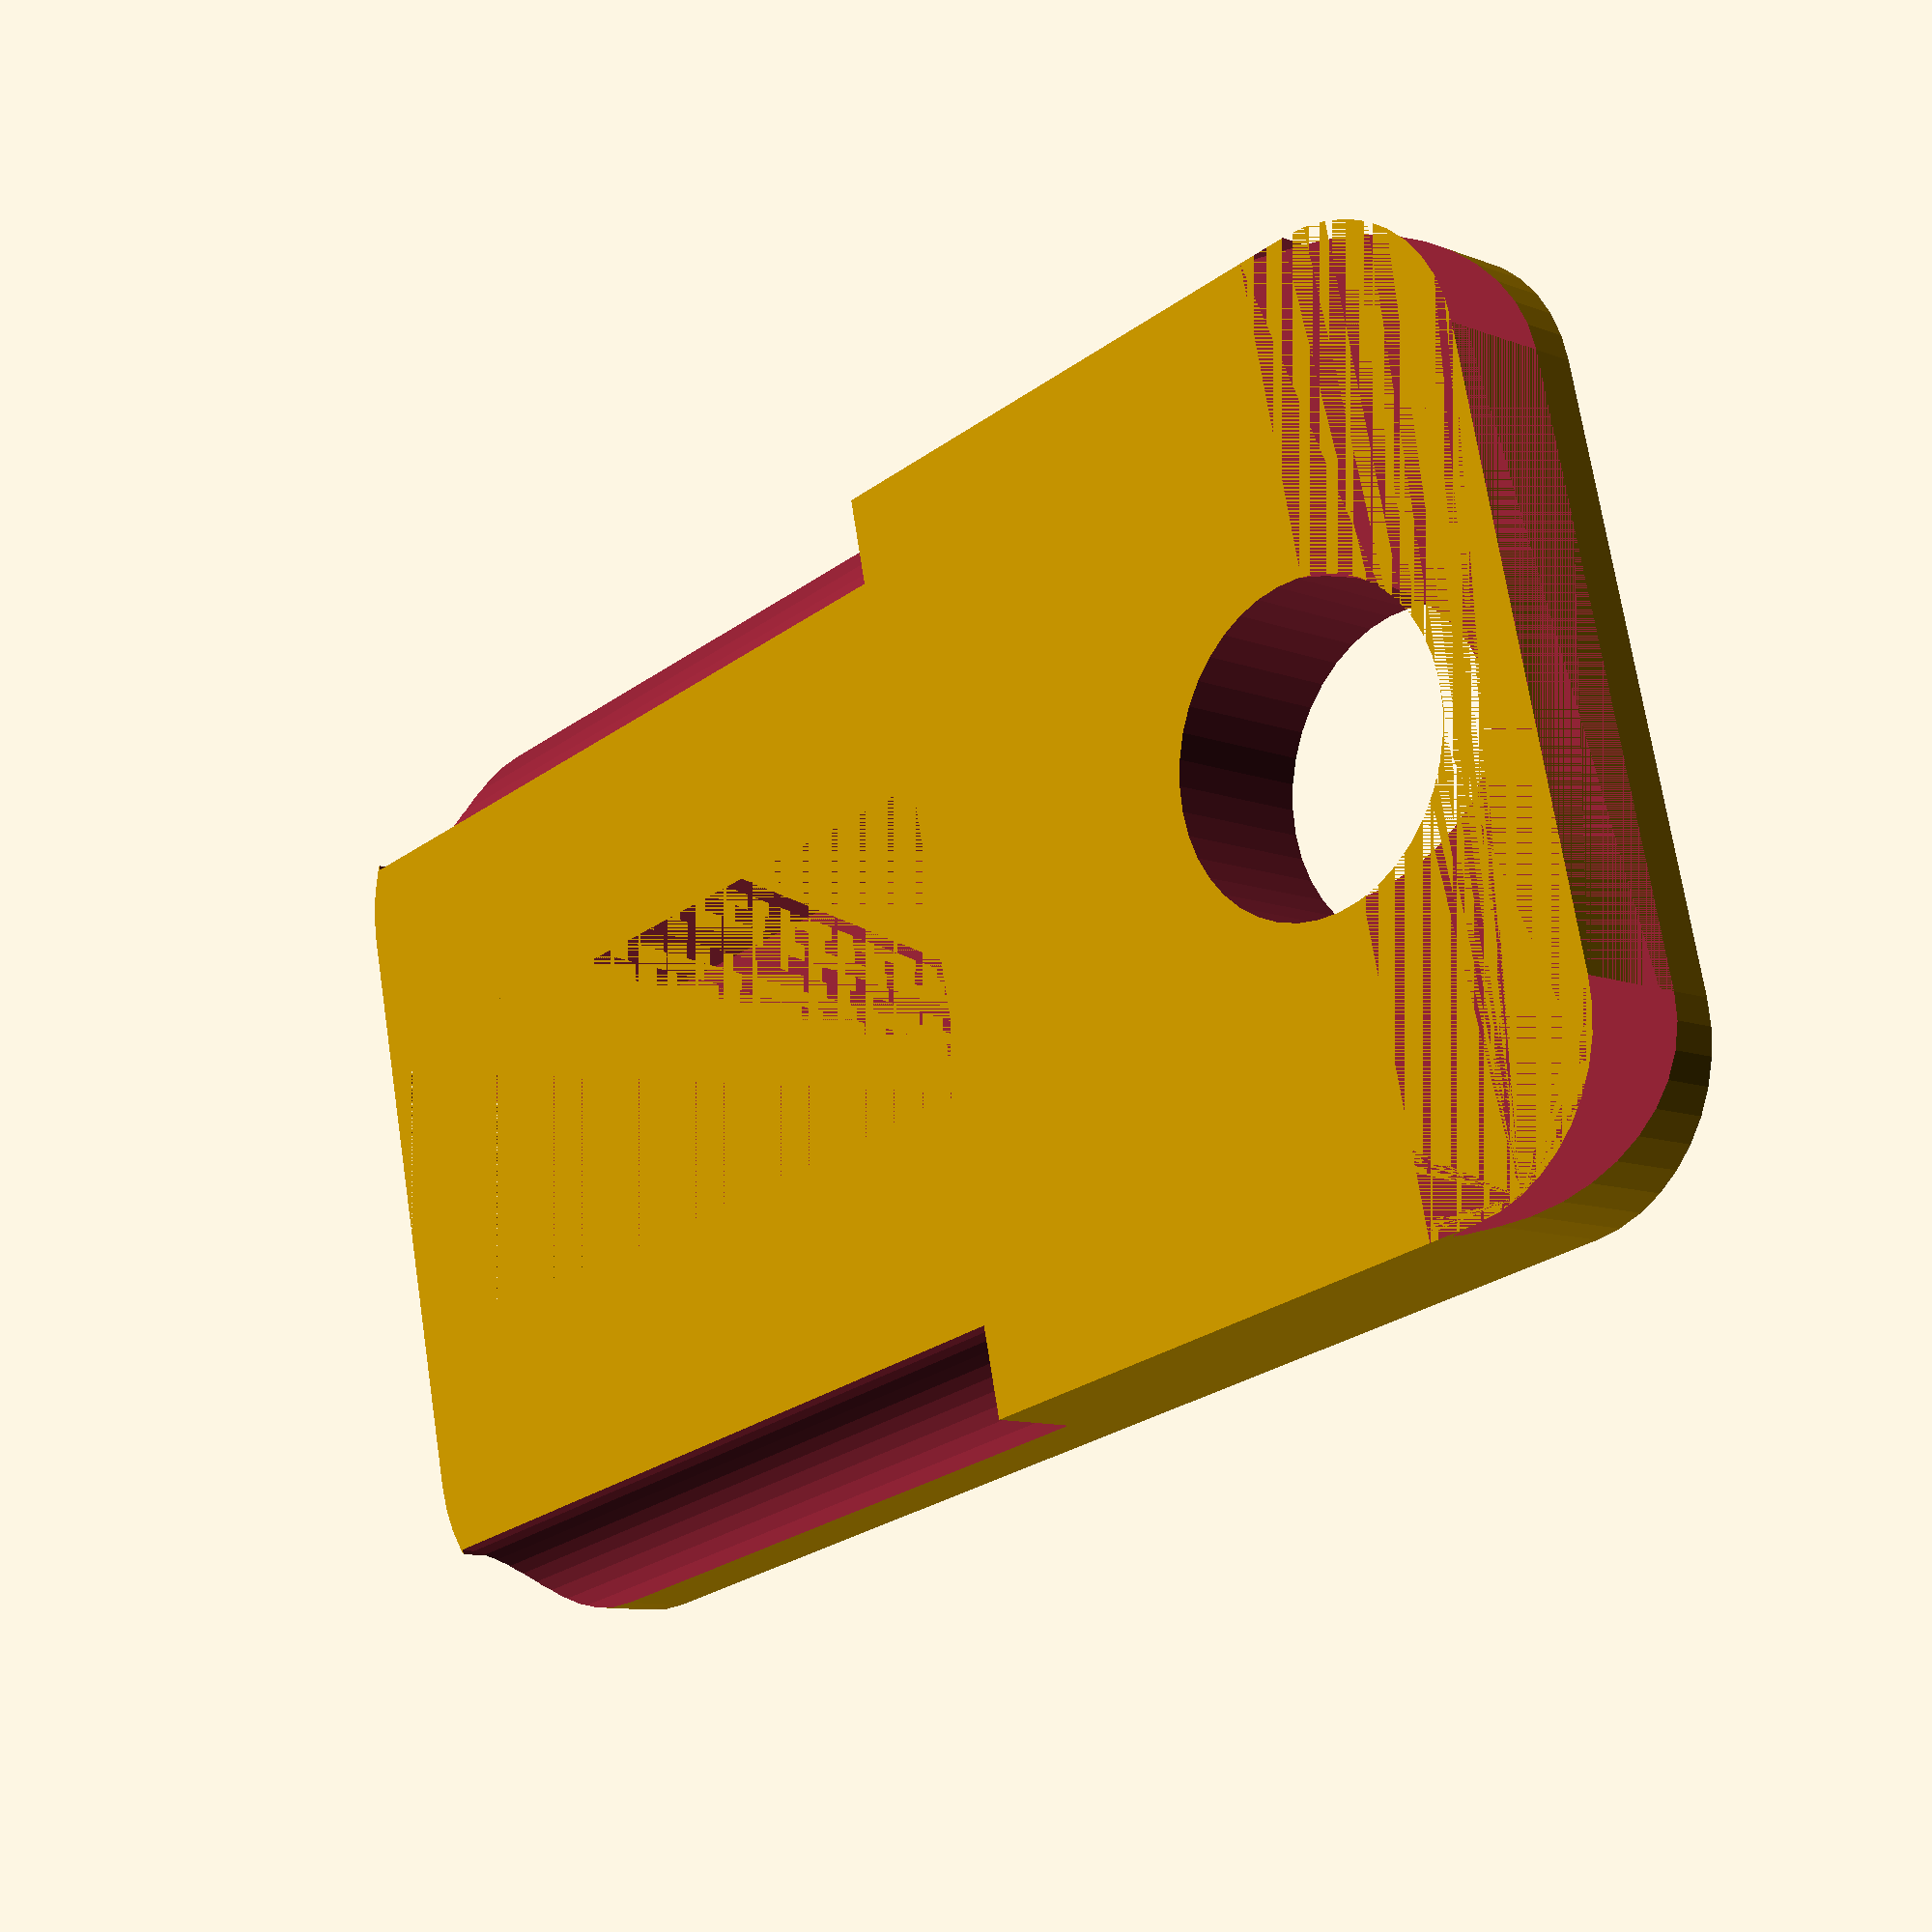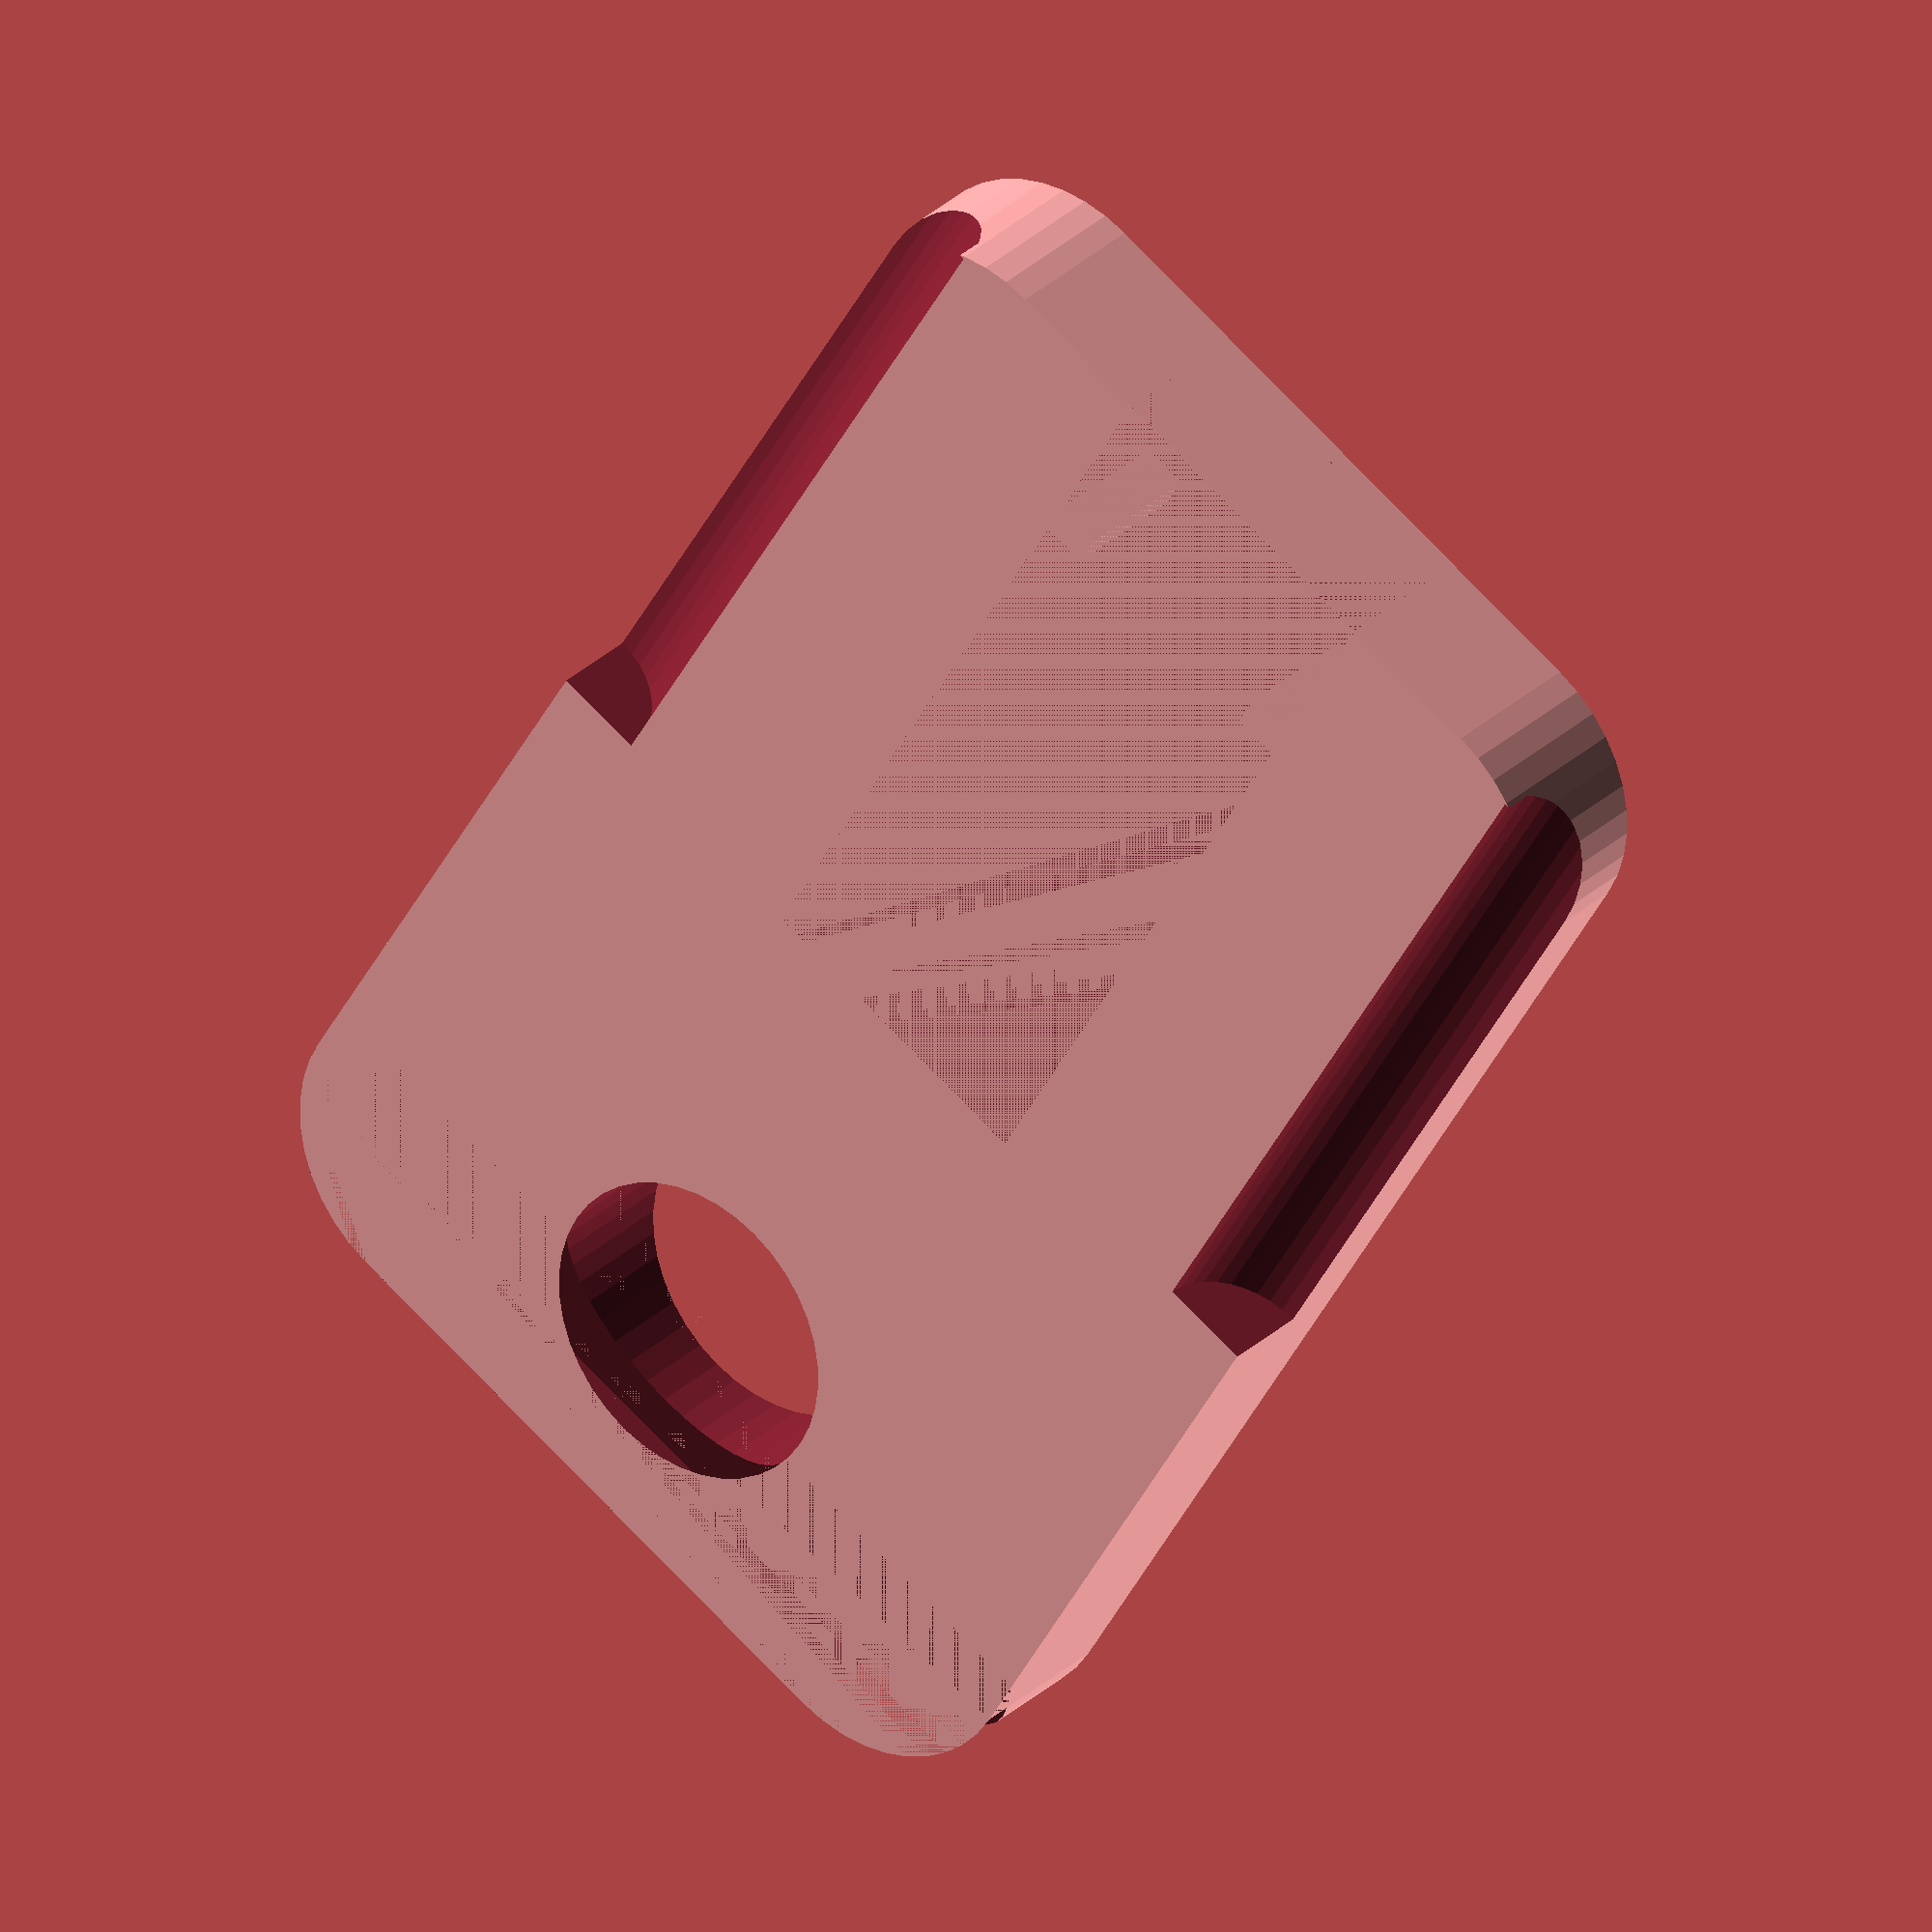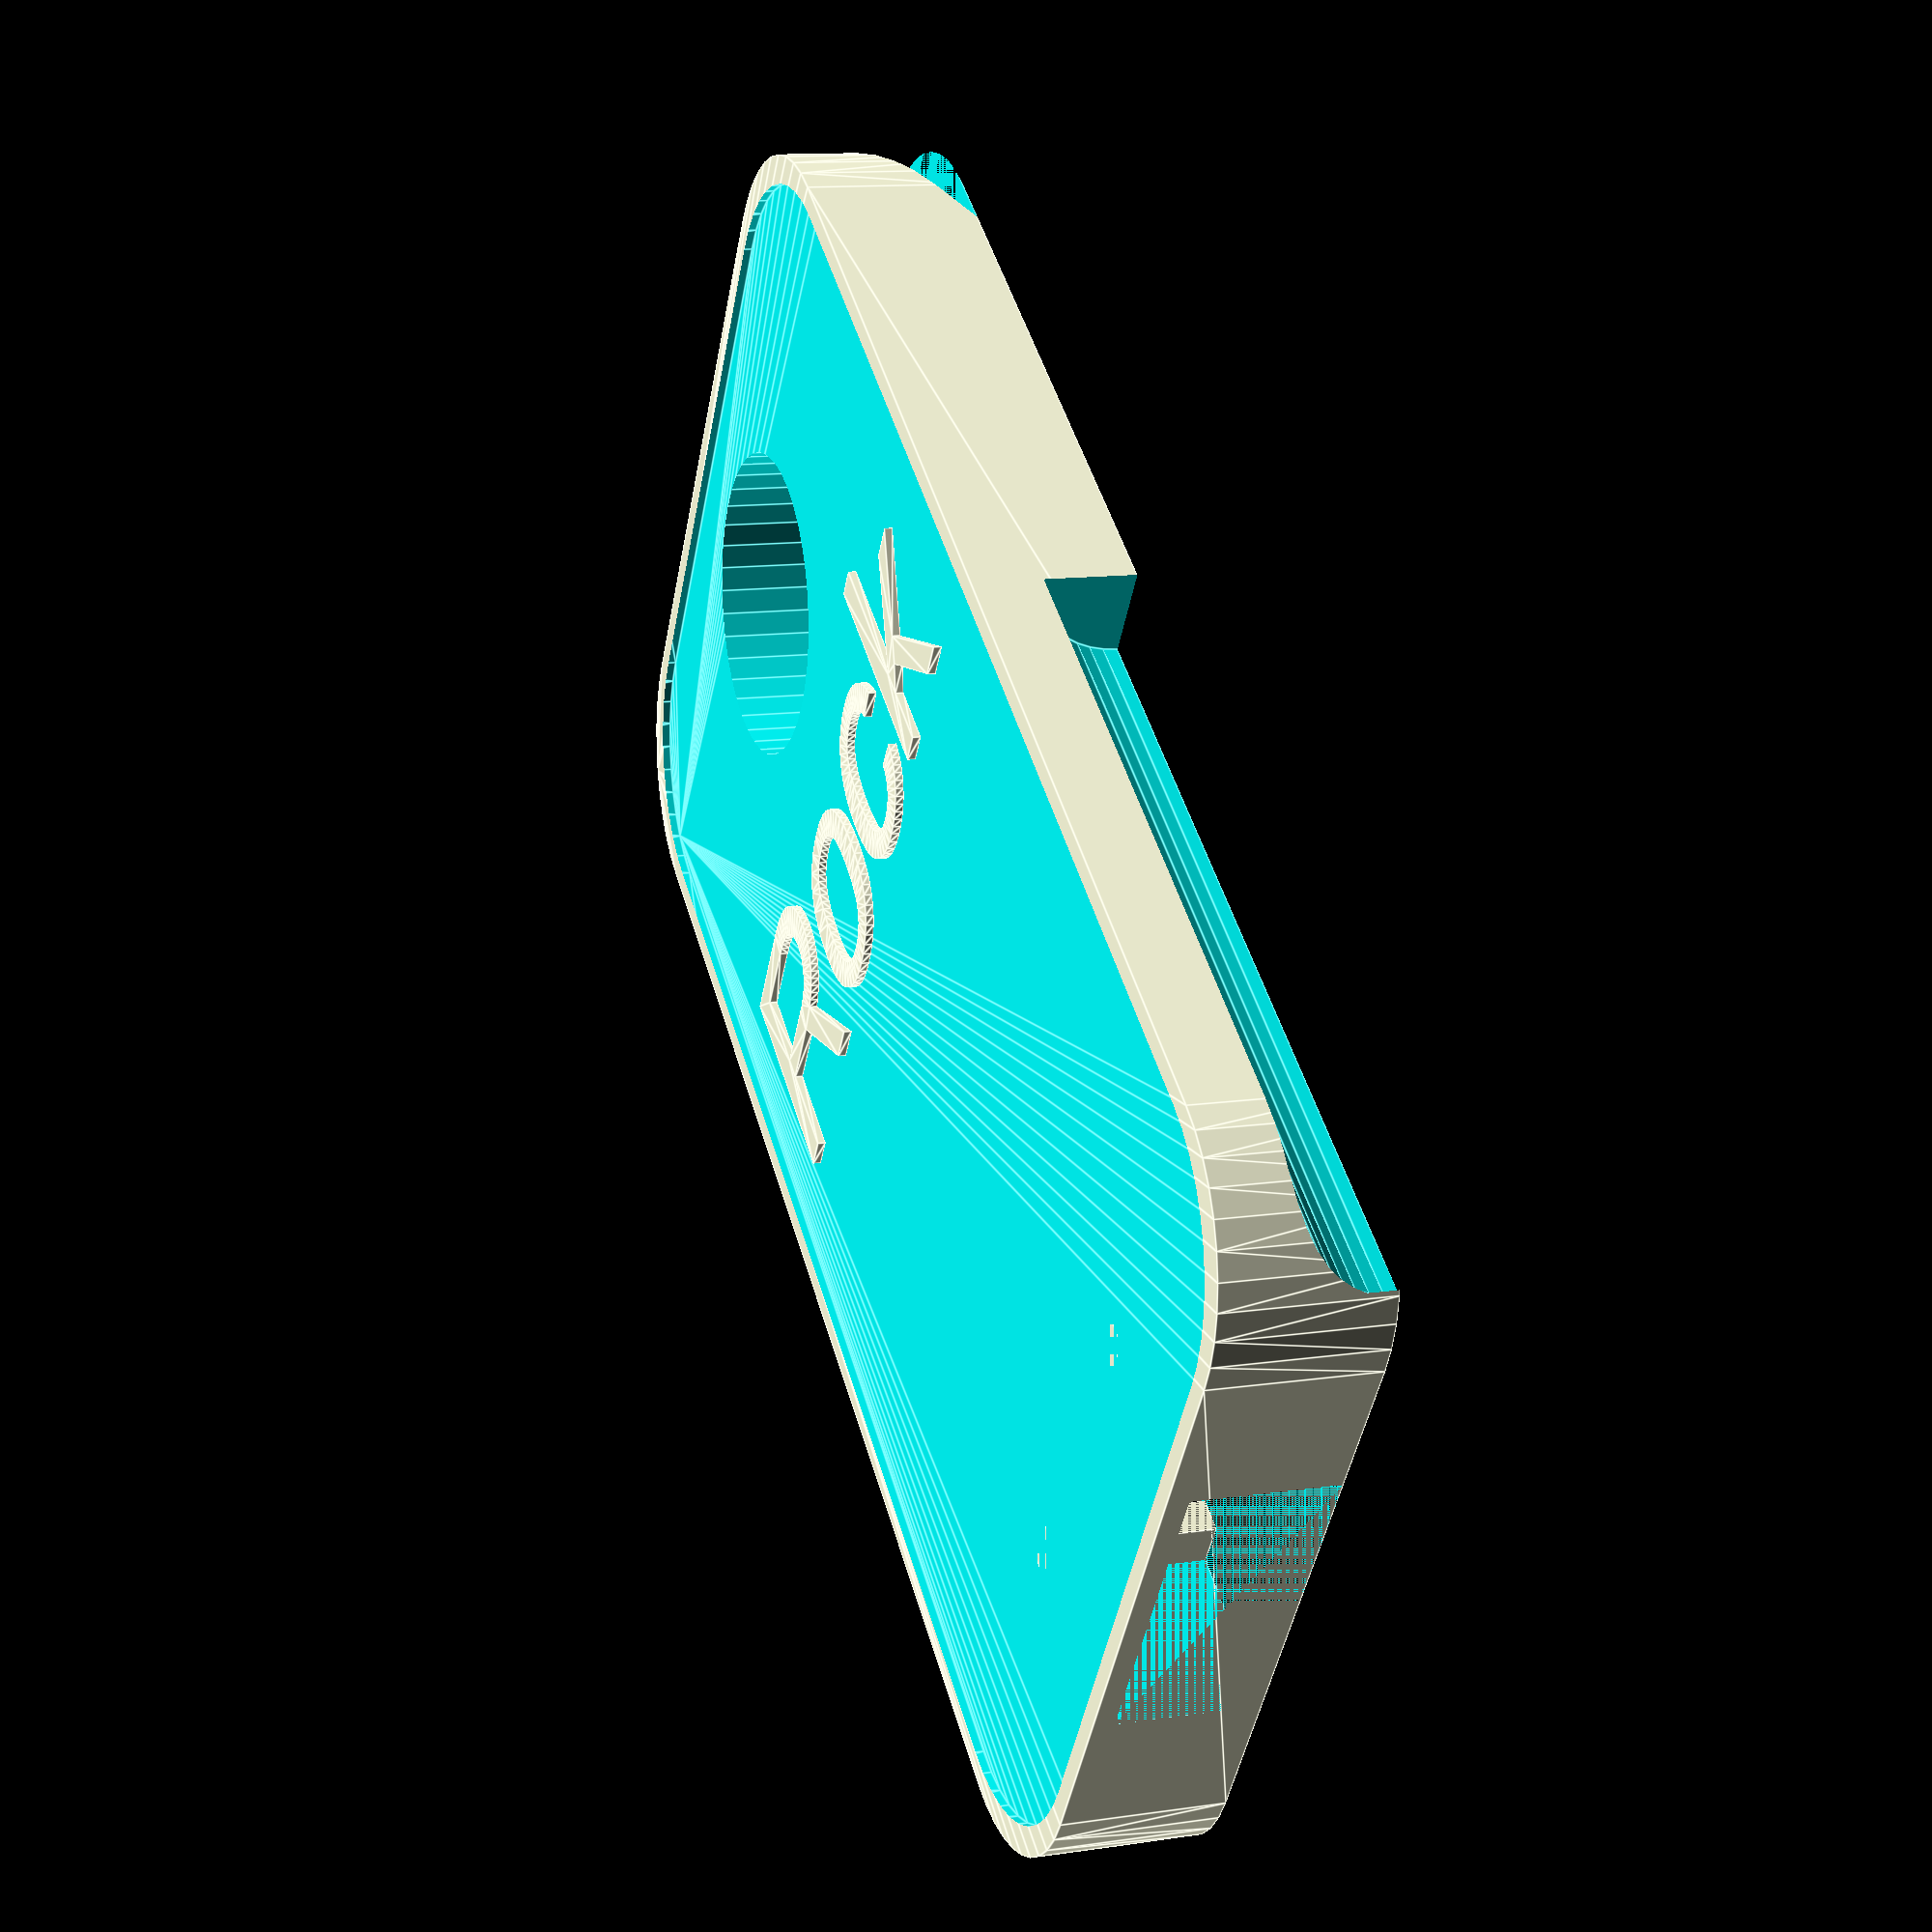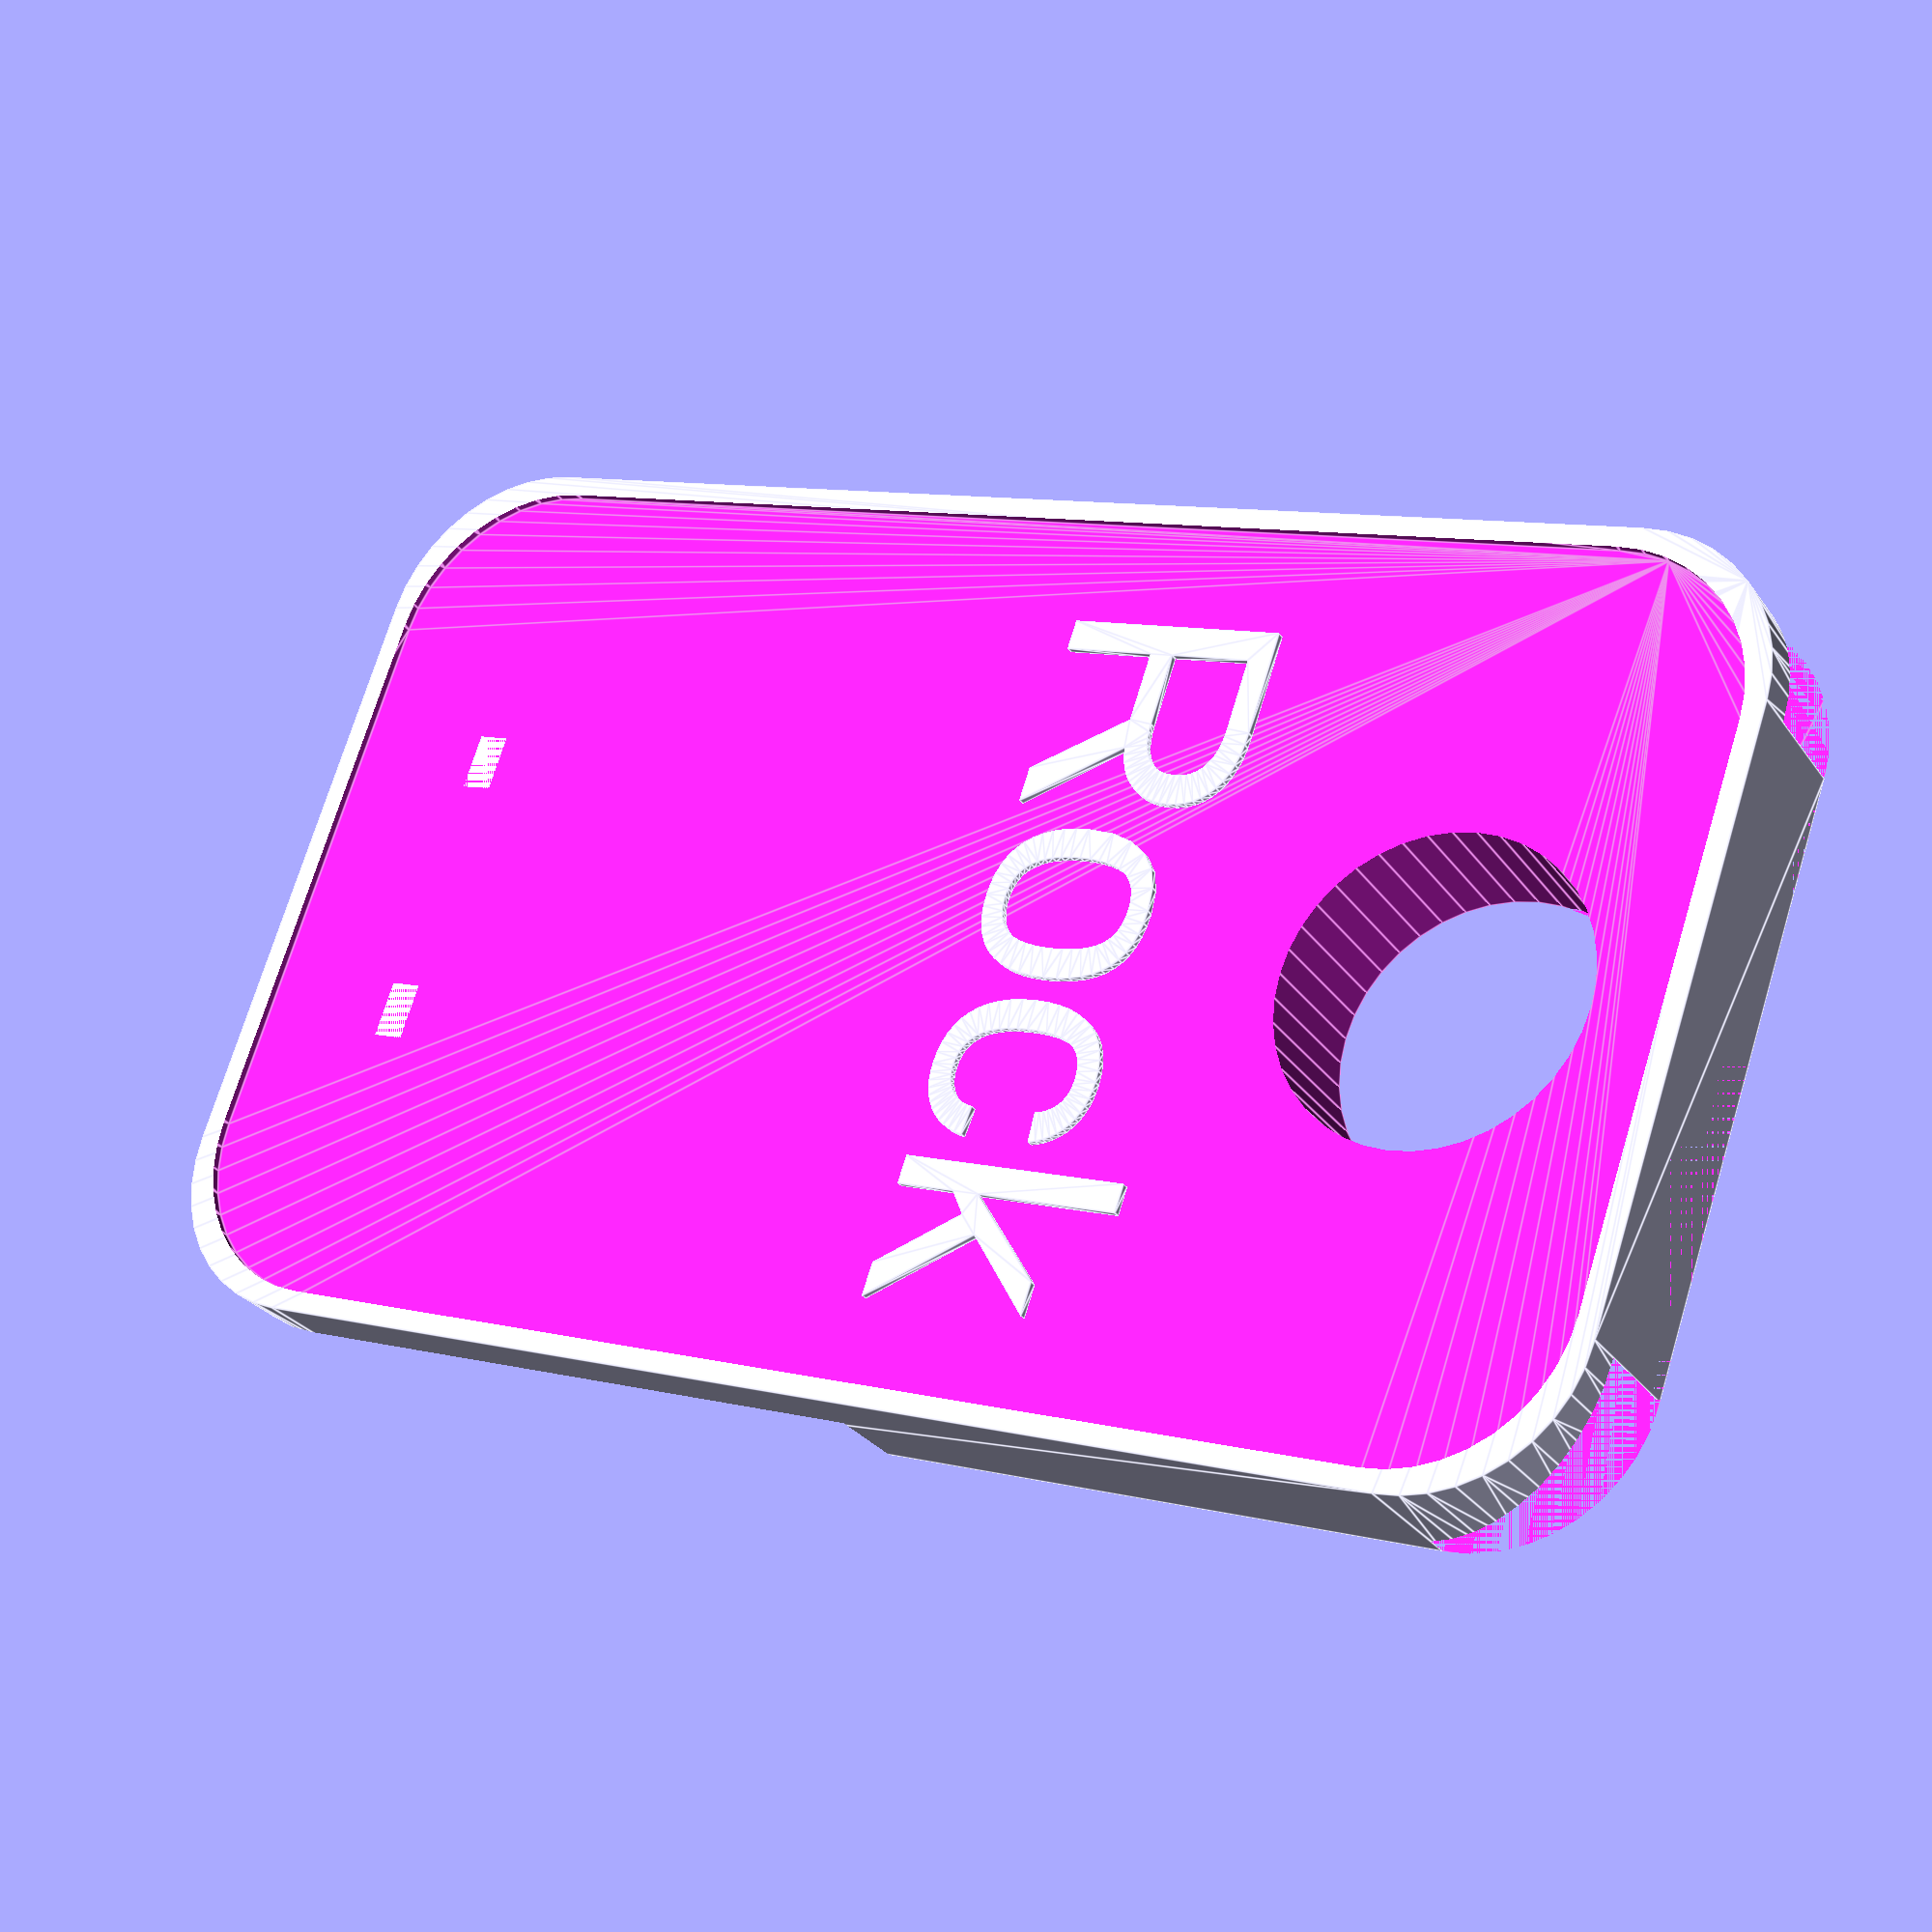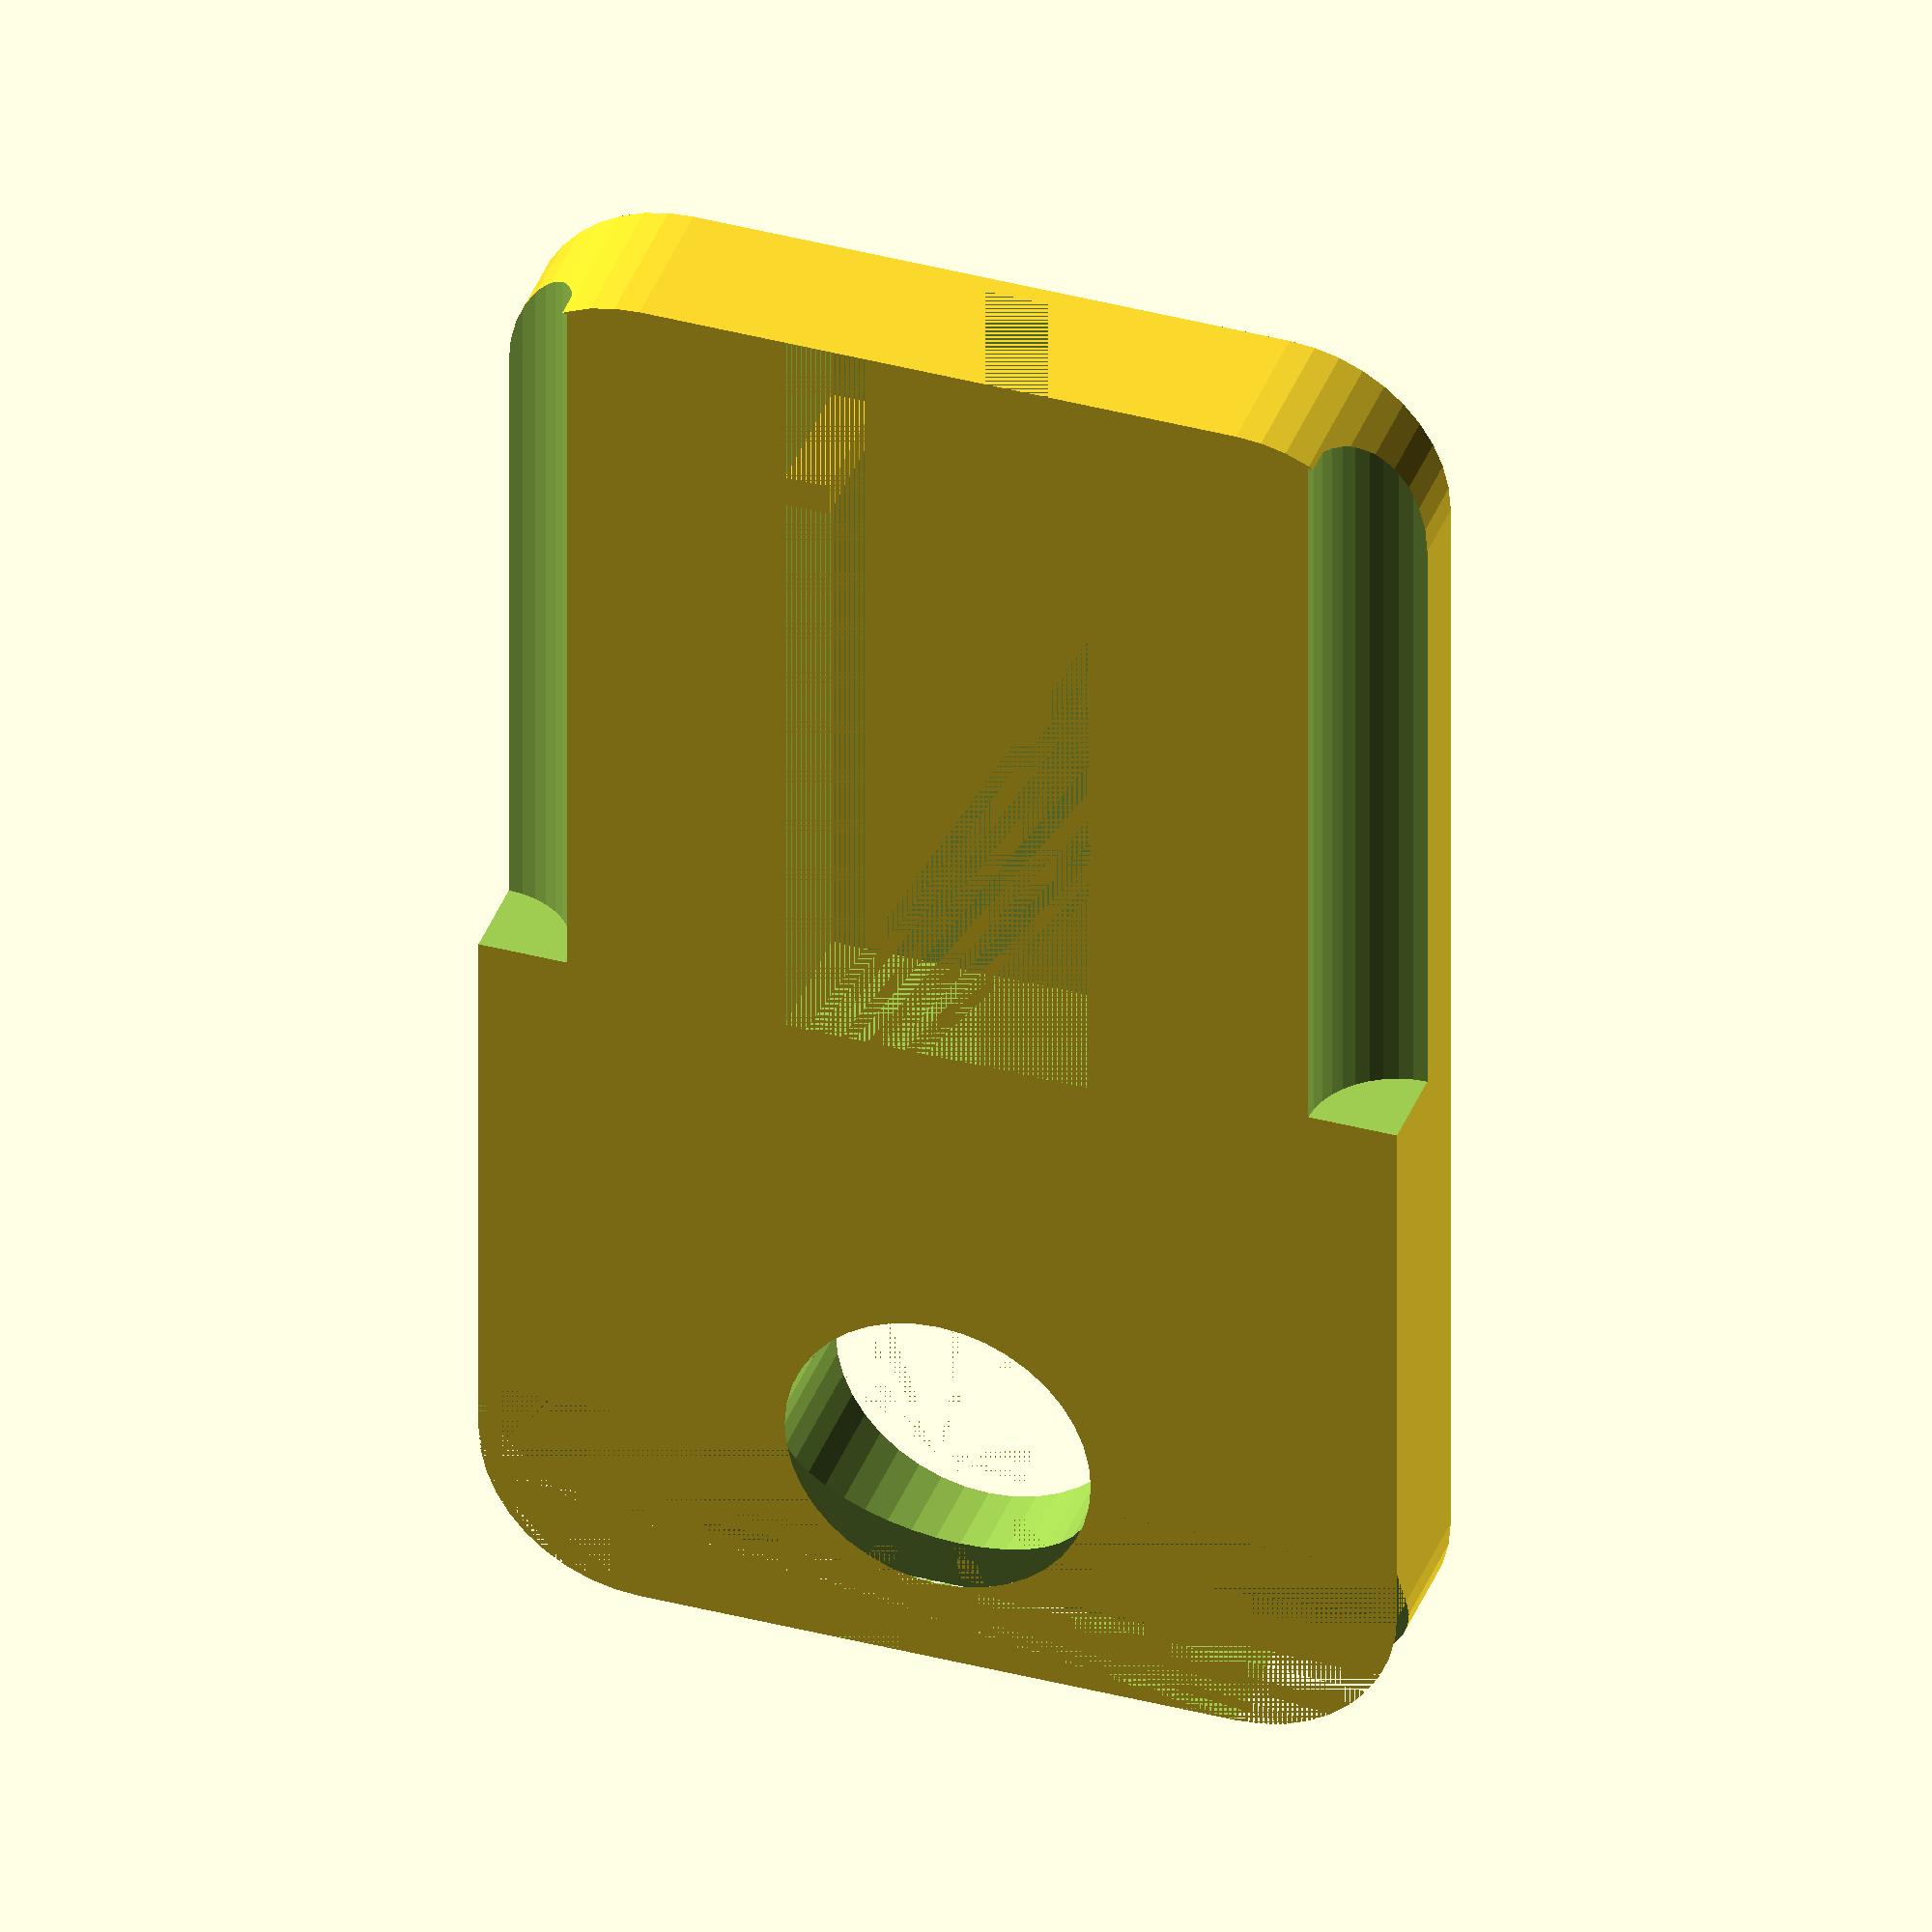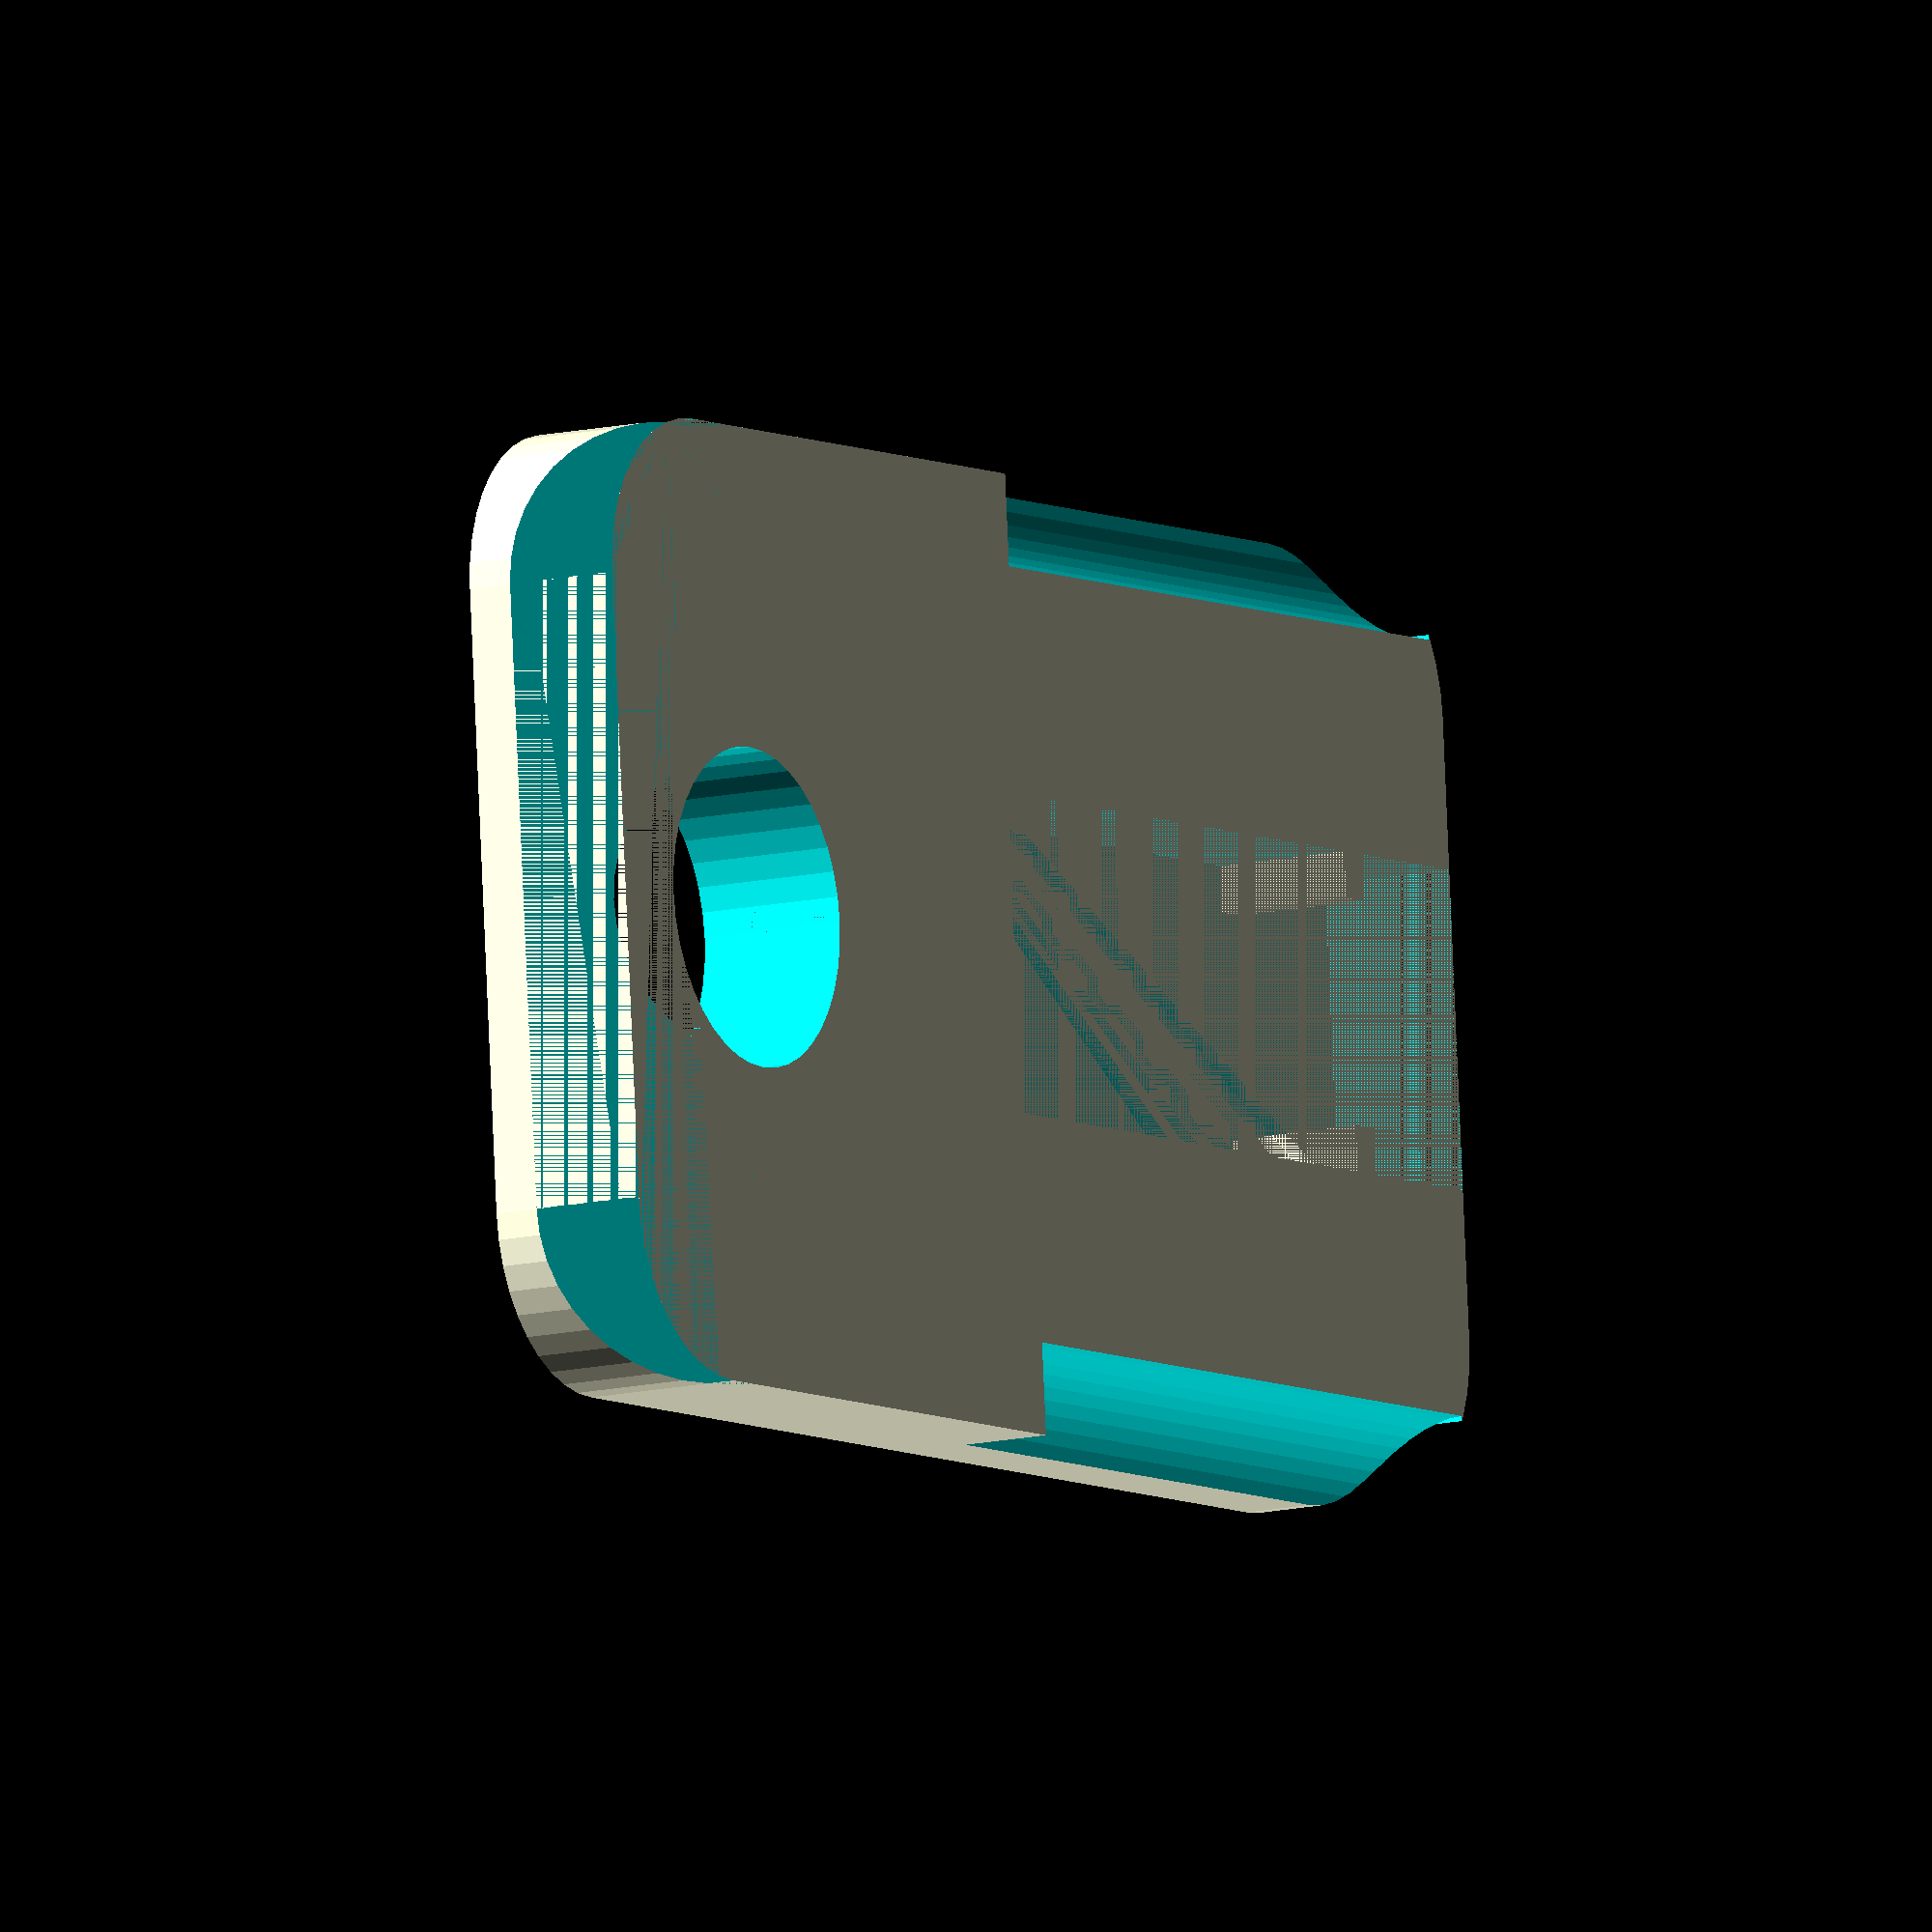
<openscad>
//Author: Chris Correll
//Date: 9/5/2022
//Description: Joy Player replacement cartridge for easy flash drive swabbing

include <MCAD/3d_triangle.scad>

$fn = 40;
e=.01;

//cartridge
x = 95;
y = 57;
z = 9.75;
hole_r = 19/2;
hole_off = 5.5; //5.25 changed
hole_h = z+e;
lip_off_x = 2.5;
lip_off_y = 2.5;
lip_off_z = .5;//from .5 ~ also text thickness
msg = "Rock"; //limit to 10 chars?
txt_off = 30;

//guide slots
slot_length = 48; 
slot_r = 5.5;

//cut out for flash drive
cut_x = 50.5;
cut_y = 19;
cut_z = 8.5;  //from 8.75 
cut_hole_r = 9.5/2;
cut_hole_h = 8.75;
cut_hole_off = 15.25; 
//cut_off_x =
//cut_off_y
//cut_off_z = 1; //3.3 from top of cartridge to flash drive 2 from case outer to flash drive and 2.5 from cut out to top of cartridge so 4.5-3.3 offset need
drive_off_x = 12;
drive_off_y = 3.5;
drive_off_thick = 2;

module right_triangle(a,b,h){
    linear_extrude(h){
    polygon(points = [ [a, 0], [0,b], [a,b]],  convexity = 1);
}
}

module rounded_cube(w,l,z,rad1,rad2){
    hull(){
        translate([(w)/2-rad1,(l)/2-rad1,0])
        cylinder(h = z, r = rad1, center = true);
        translate([-((w)/2-rad2),-((l)/2-rad2),0])
        cylinder(h = z, r = rad2, center = true);
        translate([-((w)/2-rad1),(l)/2-rad1,0])
        cylinder(h = z, r = rad1, center = true);
        translate([(w)/2-rad2,-((l)/2-rad2),0])
        cylinder(h = z, r = rad2, center = true);  
    };
}

module gen_text(msg,x_bbox, y_bbox, thickness){
 num_letters = len(msg);
 size = x_bbox/num_letters;
linear_extrude(thickness){
 text(msg,size,halign="center",valign="top");
}
}

union(){
//Text 
translate([-x/2+txt_off,0,z/2])
rotate([0,0,90])
gen_text(msg,y,x/4,lip_off_z);

//stops for flash drive
translate([x/2+drive_off_thick/2-drive_off_x,drive_off_x-drive_off_y,-lip_off_z/2])
cube([drive_off_thick, drive_off_y, z-lip_off_z],center=true);
translate([x/2+drive_off_thick/2-drive_off_x,-drive_off_x+drive_off_y,-lip_off_z/2])
cube([drive_off_thick, drive_off_y, z-lip_off_z],center=true);

//cartridge
difference(){
//main cartridge with ridge
rounded_cube(x,y,z,10,10);
translate([0,0,z-lip_off_z])
rounded_cube(x-lip_off_x,y-lip_off_y,z,10,10);

union(){
//holder hole
translate([-x/2+hole_r+hole_off,0,0])
cylinder(r = hole_r, h = hole_h, center=true);

//flash drive slot
translate([x/2-cut_x/2,0,-z/2+cut_z/2])
cube([cut_x,cut_y,cut_z],center=true);

//hole change cut_z to 7.5 
//translate([cut_hole_off,0,-z/2+cut_hole_h/2])
//#cylinder(r = cut_hole_r, h = cut_hole_h, center=true);

//guide slots
translate([x/2-cut_x/2,-y/2,-z/2])
rotate([0,90,0])
cylinder(r=slot_r,h=slot_length,center=true);
translate([x/2-cut_x/2,y/2,-z/2])
rotate([0,90,0])
cylinder(r=slot_r,h=slot_length,center=true);
}

//angeled back
b = 13.25;
a = 7;
translate([b-x/2,-y/2,a-z/2])
//translate([b/2,-y/2,z/2-a/2])
rotate([90,90,180])
right_triangle(a,b,y);
}
}
</openscad>
<views>
elev=190.2 azim=192.7 roll=314.0 proj=p view=wireframe
elev=150.1 azim=59.5 roll=323.3 proj=o view=solid
elev=167.6 azim=213.5 roll=108.9 proj=p view=edges
elev=27.2 azim=199.0 roll=27.3 proj=p view=edges
elev=142.5 azim=90.0 roll=341.1 proj=o view=solid
elev=11.5 azim=184.7 roll=121.0 proj=o view=solid
</views>
